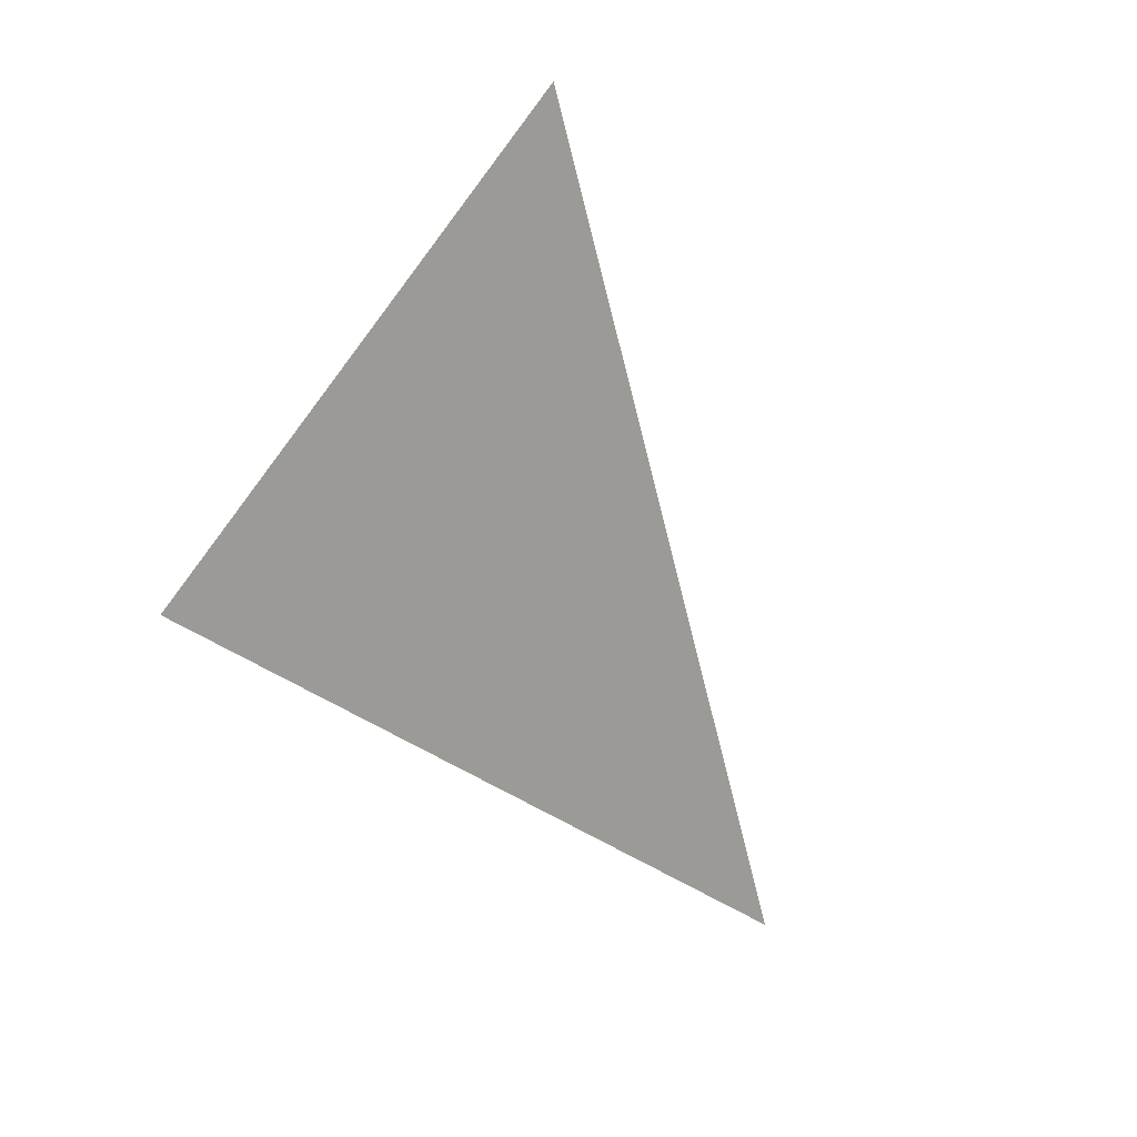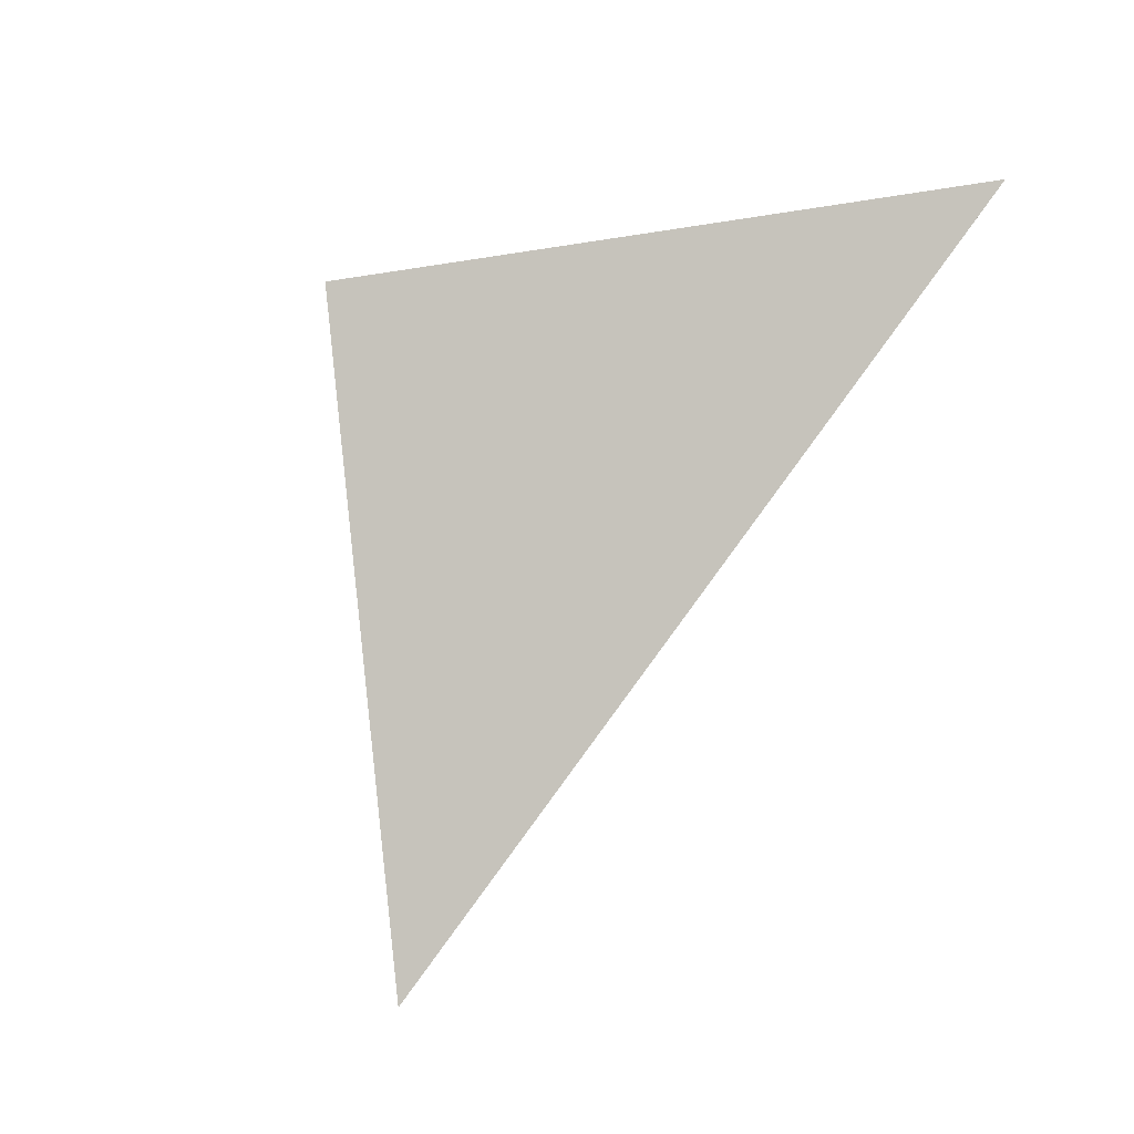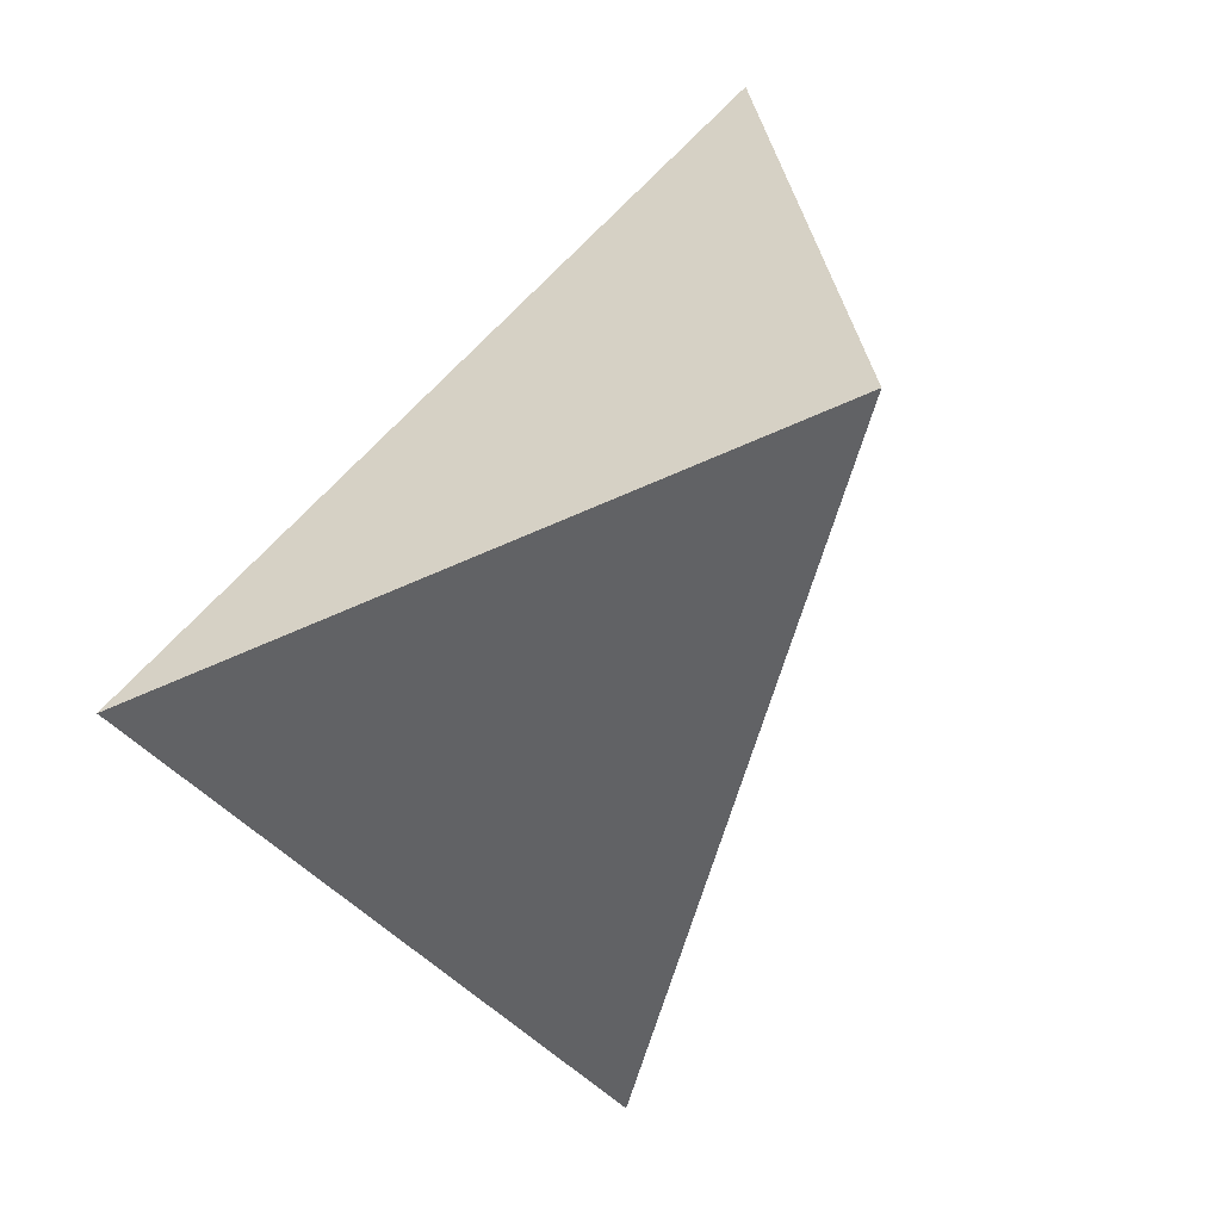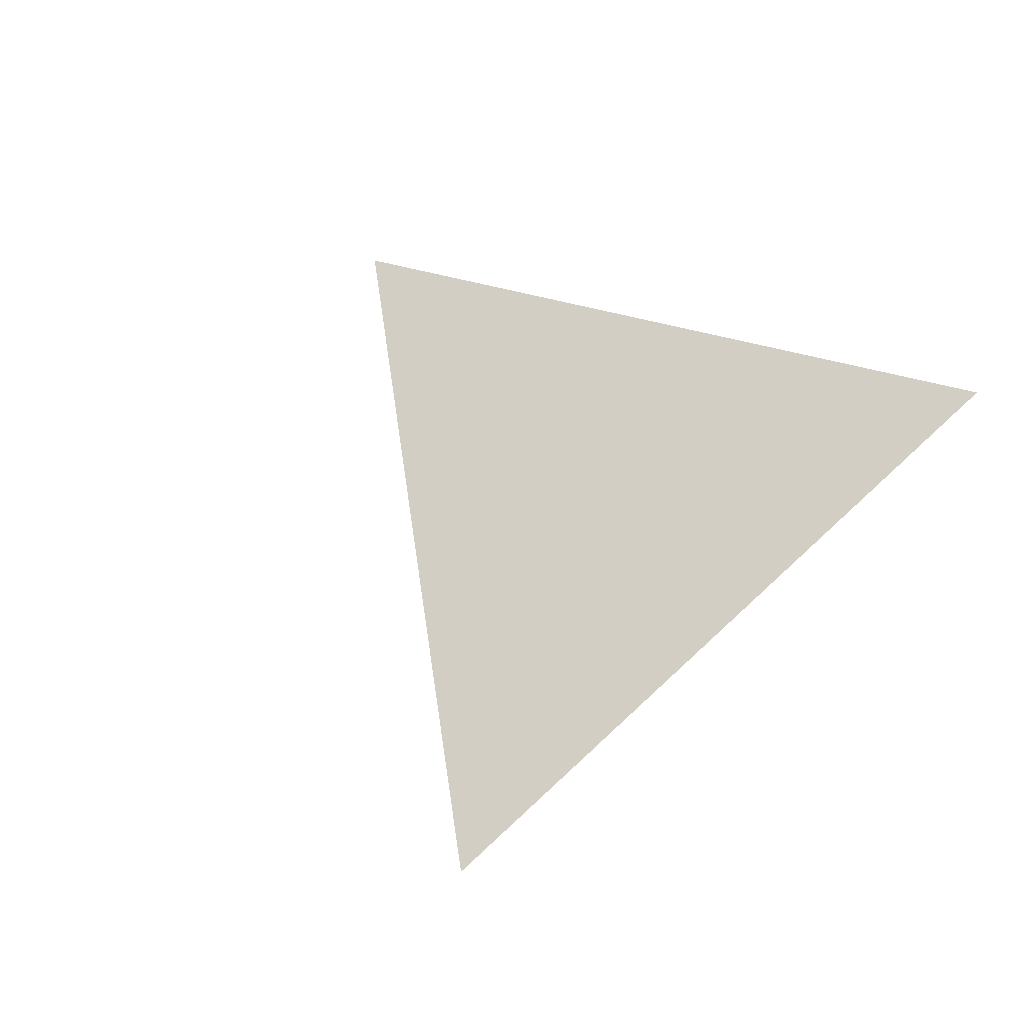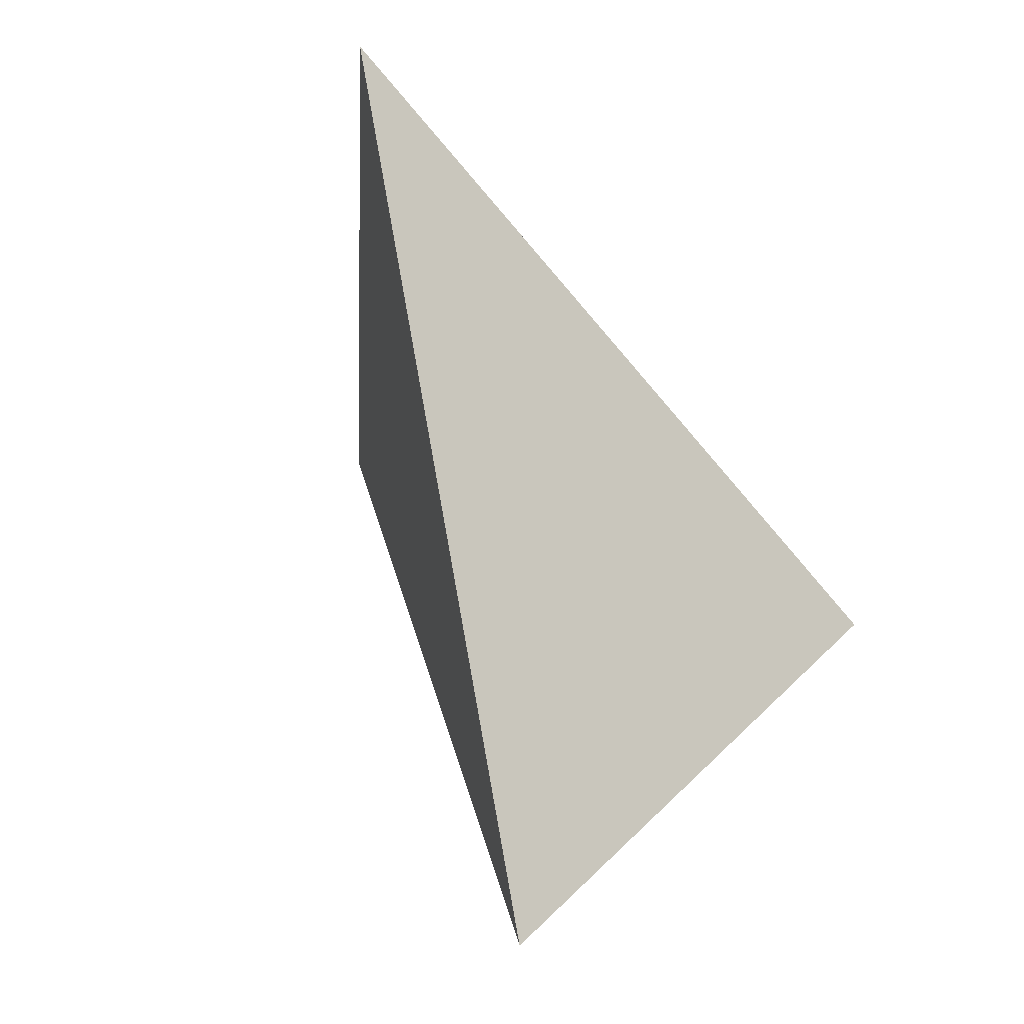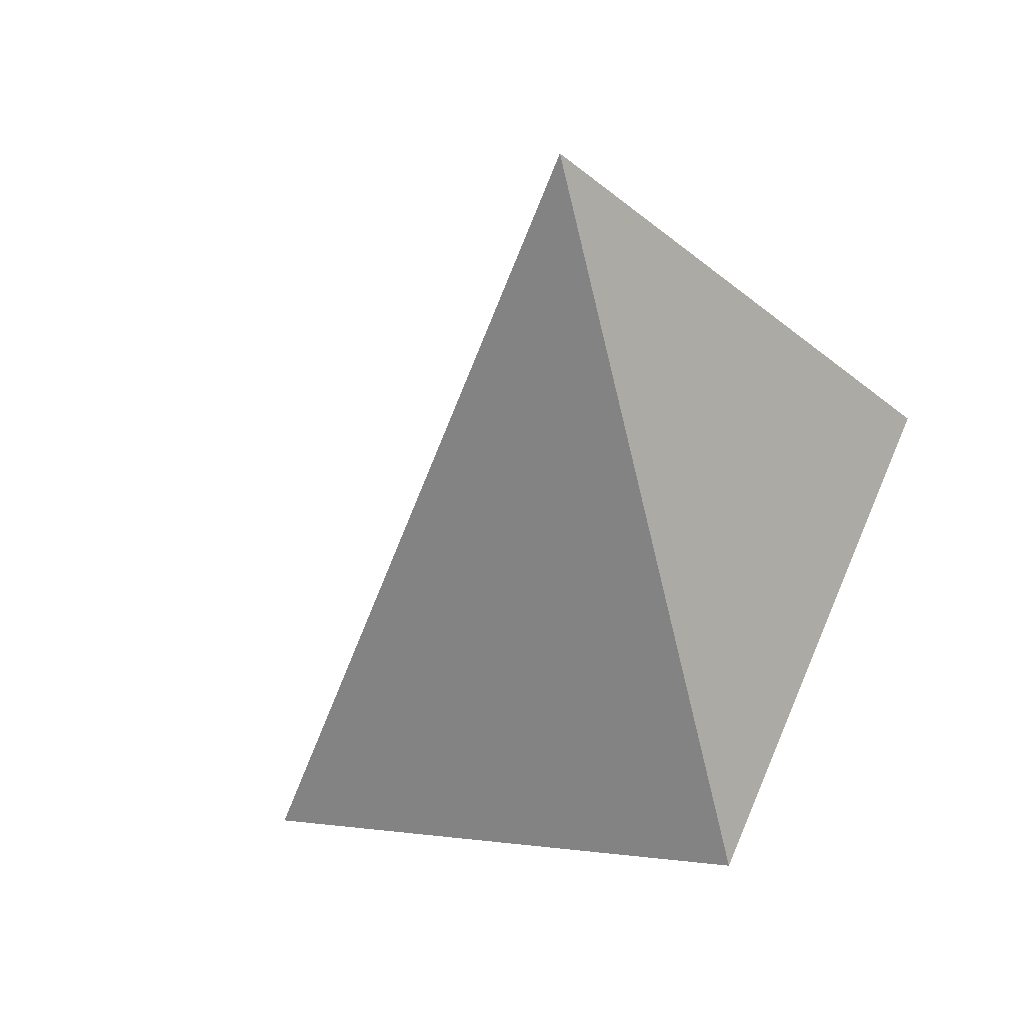
<metadata>
{"format":"obj","ext":"obj","renderer":"f3d","projection":"perspective","resolution":1024,"background":"white","views":[{"elev":-54.7,"azim":60.1,"up":"+Y"},{"elev":79.0,"azim":112.2,"up":"+Z"},{"elev":43.5,"azim":-69.5,"up":"+Z"},{"elev":38.4,"azim":-141.5,"up":"+Y"},{"elev":-57.0,"azim":115.3,"up":"+Z"},{"elev":-64.3,"azim":-154.1,"up":"+Y"}]}
</metadata>
<code>
v -0.6468 3.416 0.7493
v -0.3243 2.981 0.9056
v -0.4665 3.106 0.2309
v 0.1354 3.226 0.8069
f 2 1 3
f 3 1 4
f 4 1 2
f 4 2 3

</code>
